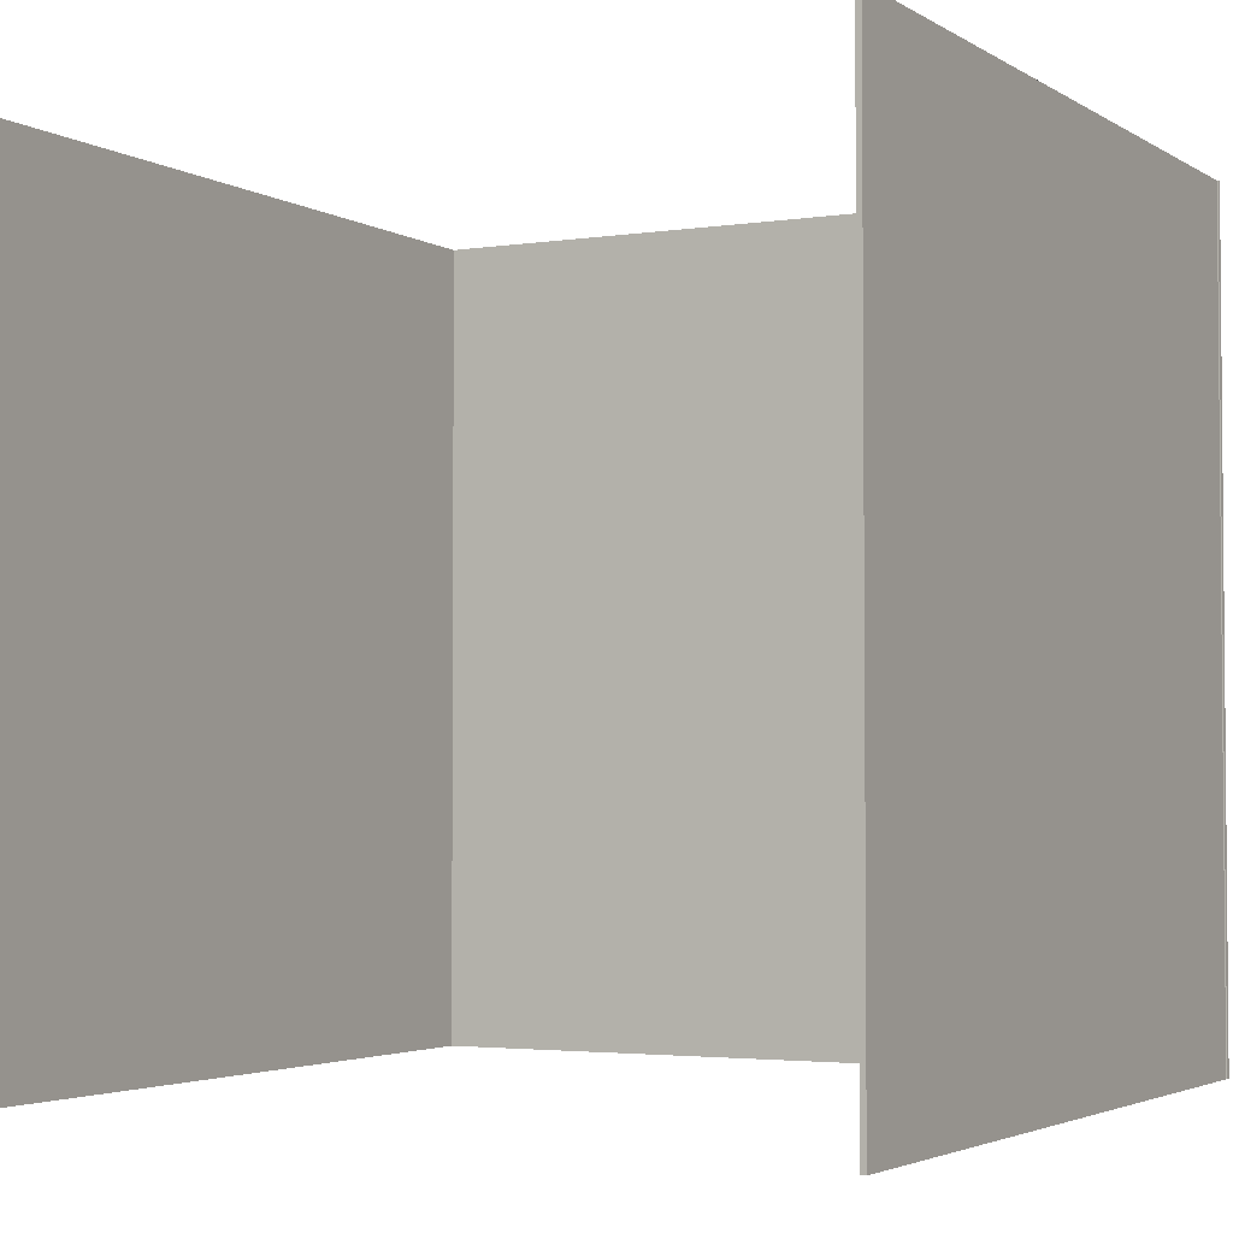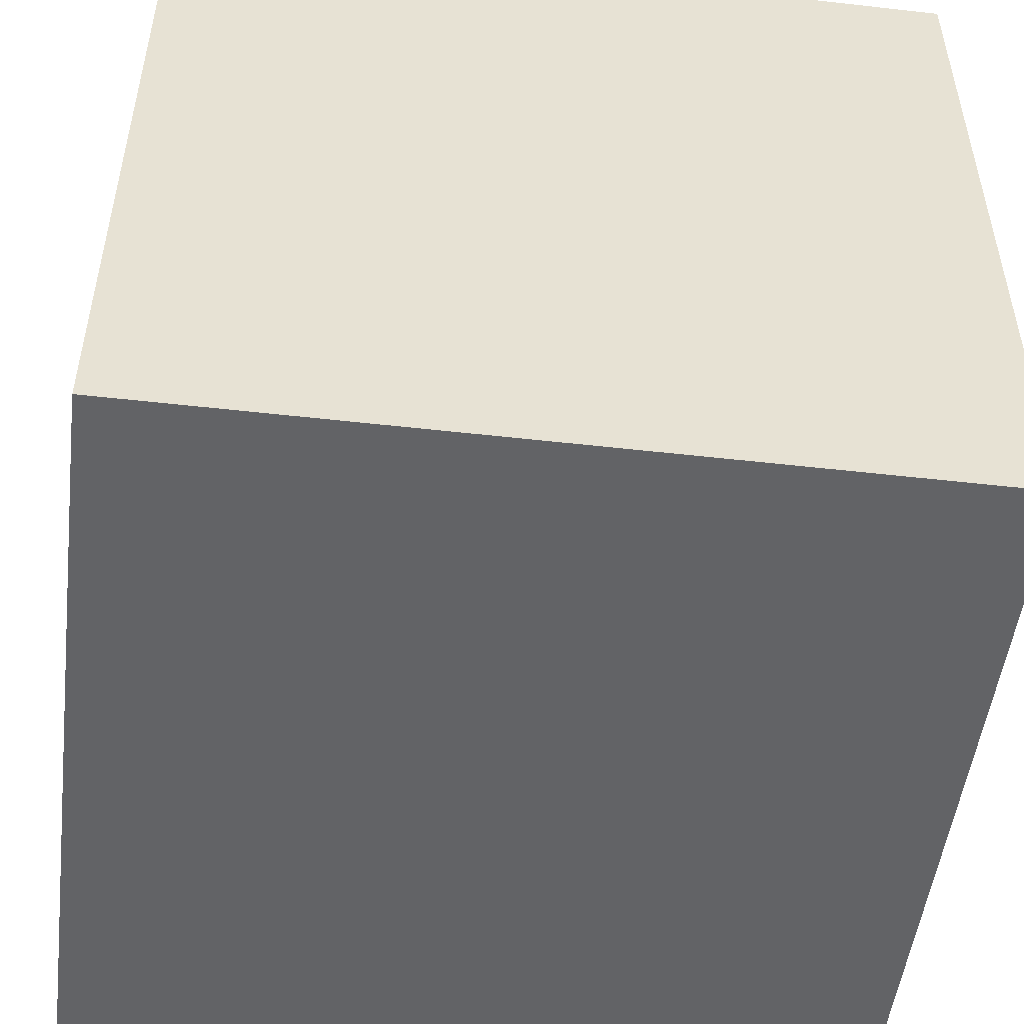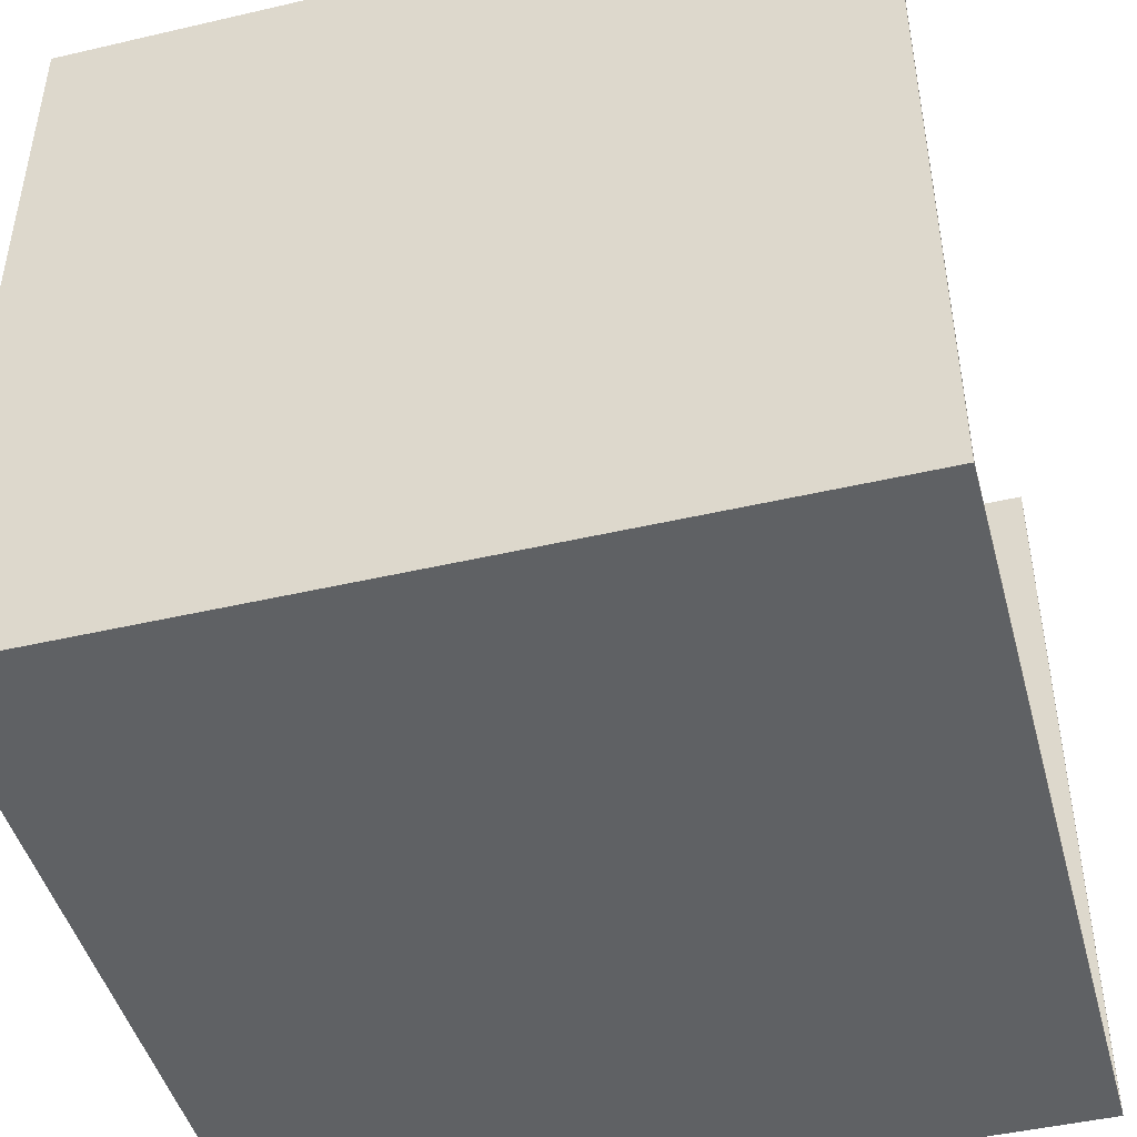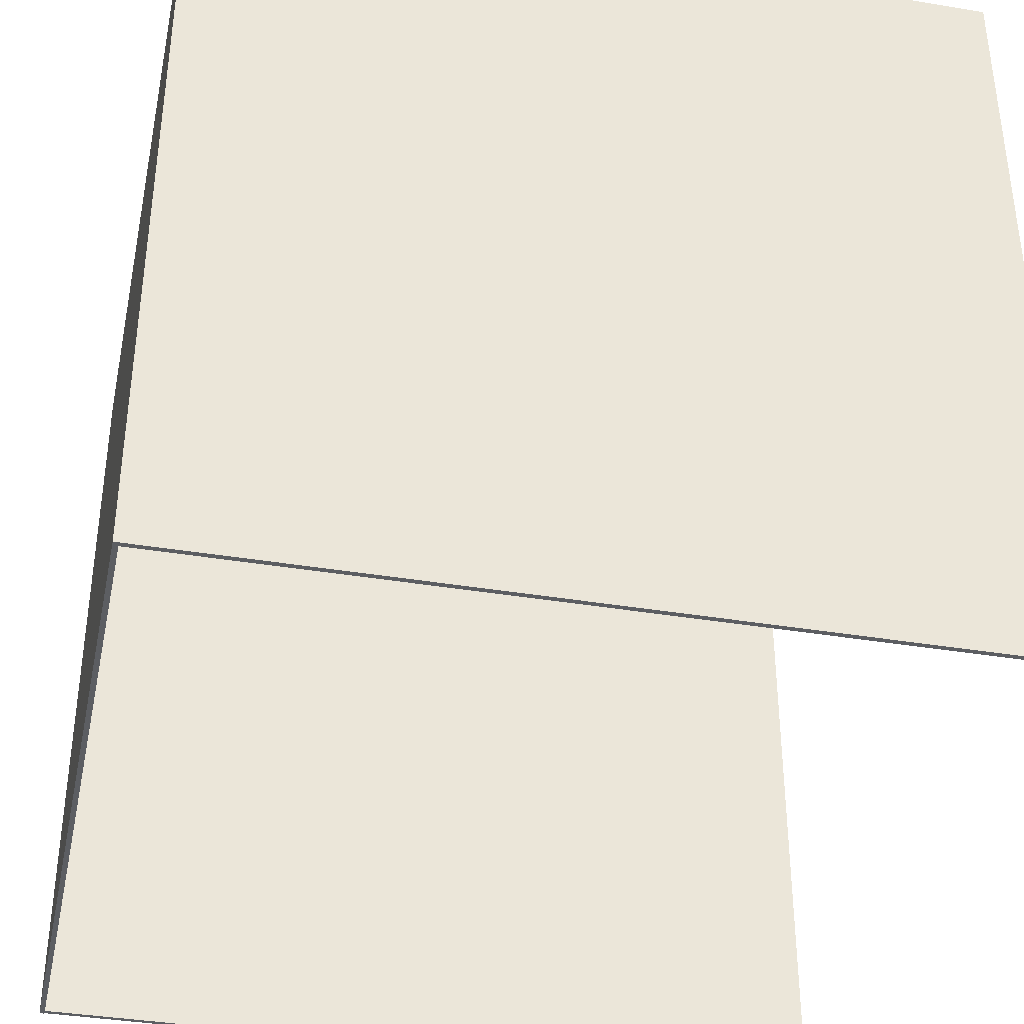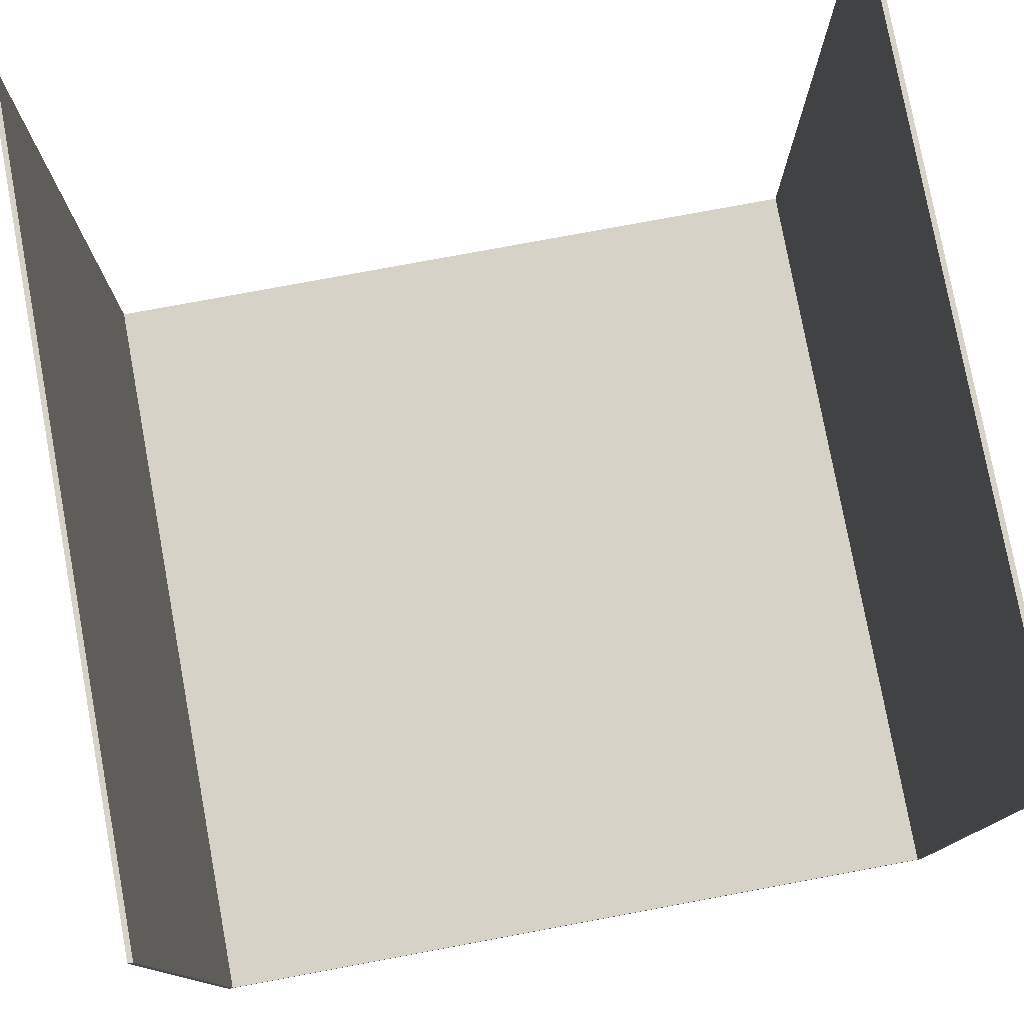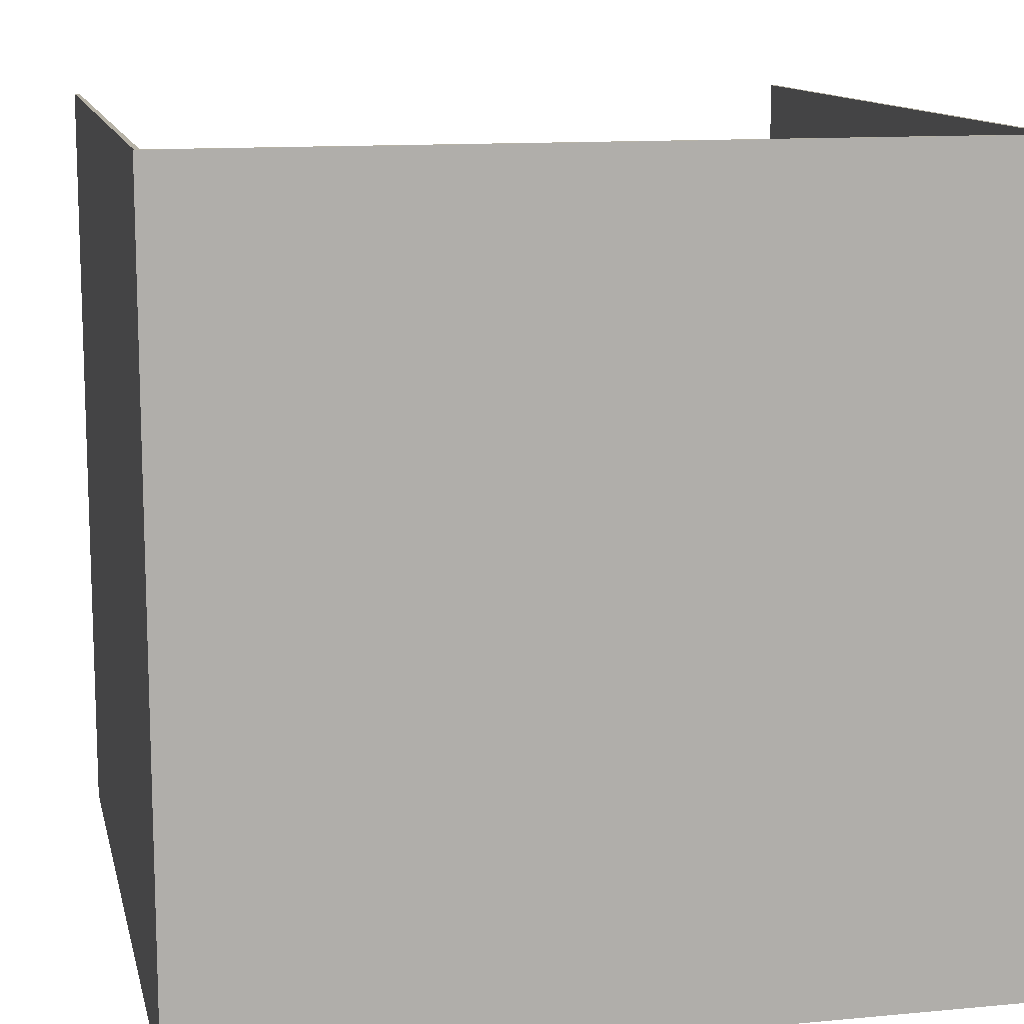
<metadata>
{"format":"obj","ext":"obj","renderer":"f3d","projection":"perspective","resolution":1024,"background":"white","views":[{"elev":-3.1,"azim":-152.2,"up":"+Z"},{"elev":-50.9,"azim":82.9,"up":"+Y"},{"elev":-46.1,"azim":-75.1,"up":"+Y"},{"elev":-38.0,"azim":78.0,"up":"+Z"},{"elev":78.3,"azim":-10.5,"up":"+Y"},{"elev":12.2,"azim":-12.5,"up":"+Z"}]}
</metadata>
<code>
o Cube_Cube.001
v -1.29 -0.395 1.29
v -1.29 -0.395 -1.29
v 1.29 -0.395 1.29
v 1.29 -0.395 -1.29
v 0 -0.395 -1.29
v 0 -0.395 1.29
v -1.29 -0.395 0
v 1.29 -0.395 0
v 0 -0.395 0
v -1.29 -0.3791 0
v -1.29 -0.3791 -1.29
v 0 -0.3791 -1.29
v 1.29 -0.3791 -1.29
v 1.29 -0.3791 0
v 1.29 -0.3791 1.29
v 0 -0.3791 1.29
v -1.29 -0.3791 1.29
v 0 -0.3791 0
v -1.271 -0.3856 1.29
v -1.271 -0.3856 -1.29
v -1.271 2.195 1.29
v -1.271 2.195 -1.29
v -1.271 0.9048 -1.29
v -1.271 0.9048 1.29
v -1.271 -0.3856 0
v -1.271 2.195 0
v -1.271 0.9048 0
v -1.287 -0.3856 0
v -1.287 -0.3856 -1.29
v -1.287 0.9048 -1.29
v -1.287 2.195 -1.29
v -1.287 2.195 0
v -1.287 2.195 1.29
v -1.287 0.9048 1.29
v -1.287 -0.3856 1.29
v -1.287 0.9048 0
v 1.29 -0.3856 1.29
v 1.29 -0.3856 -1.29
v 1.29 2.195 1.29
v 1.29 2.195 -1.29
v 1.29 0.9048 -1.29
v 1.29 0.9048 1.29
v 1.29 -0.3856 0
v 1.29 2.195 0
v 1.29 0.9048 0
v 1.274 -0.3856 0
v 1.274 -0.3856 -1.29
v 1.274 0.9048 -1.29
v 1.274 2.195 -1.29
v 1.274 2.195 0
v 1.274 2.195 1.29
v 1.274 0.9048 1.29
v 1.274 -0.3856 1.29
v 1.274 0.9048 0
f 9 6 1 7
f 8 3 6 9
f 4 8 9 5
f 5 9 7 2
f 18 10 17 16
f 14 18 16 15
f 13 12 18 14
f 12 11 10 18
f 6 3 15 16
f 1 6 16 17
f 4 5 12 13
f 8 4 13 14
f 5 2 11 12
f 3 8 14 15
f 2 7 10 11
f 7 1 17 10
f 27 24 19 25
f 26 21 24 27
f 22 26 27 23
f 23 27 25 20
f 36 28 35 34
f 32 36 34 33
f 31 30 36 32
f 30 29 28 36
f 24 21 33 34
f 19 24 34 35
f 22 23 30 31
f 26 22 31 32
f 23 20 29 30
f 21 26 32 33
f 20 25 28 29
f 25 19 35 28
f 45 42 37 43
f 44 39 42 45
f 40 44 45 41
f 41 45 43 38
f 54 46 53 52
f 50 54 52 51
f 49 48 54 50
f 48 47 46 54
f 42 39 51 52
f 37 42 52 53
f 40 41 48 49
f 44 40 49 50
f 41 38 47 48
f 39 44 50 51
f 38 43 46 47
f 43 37 53 46

</code>
